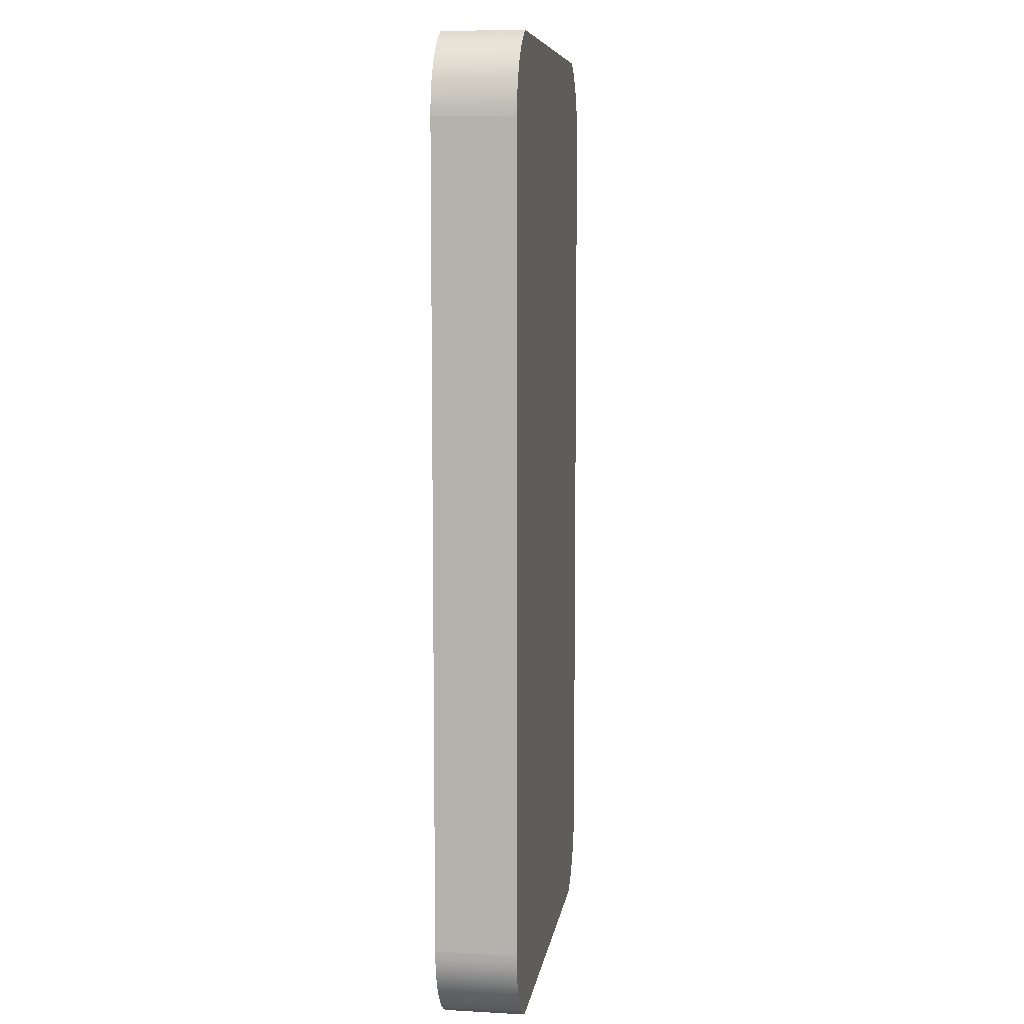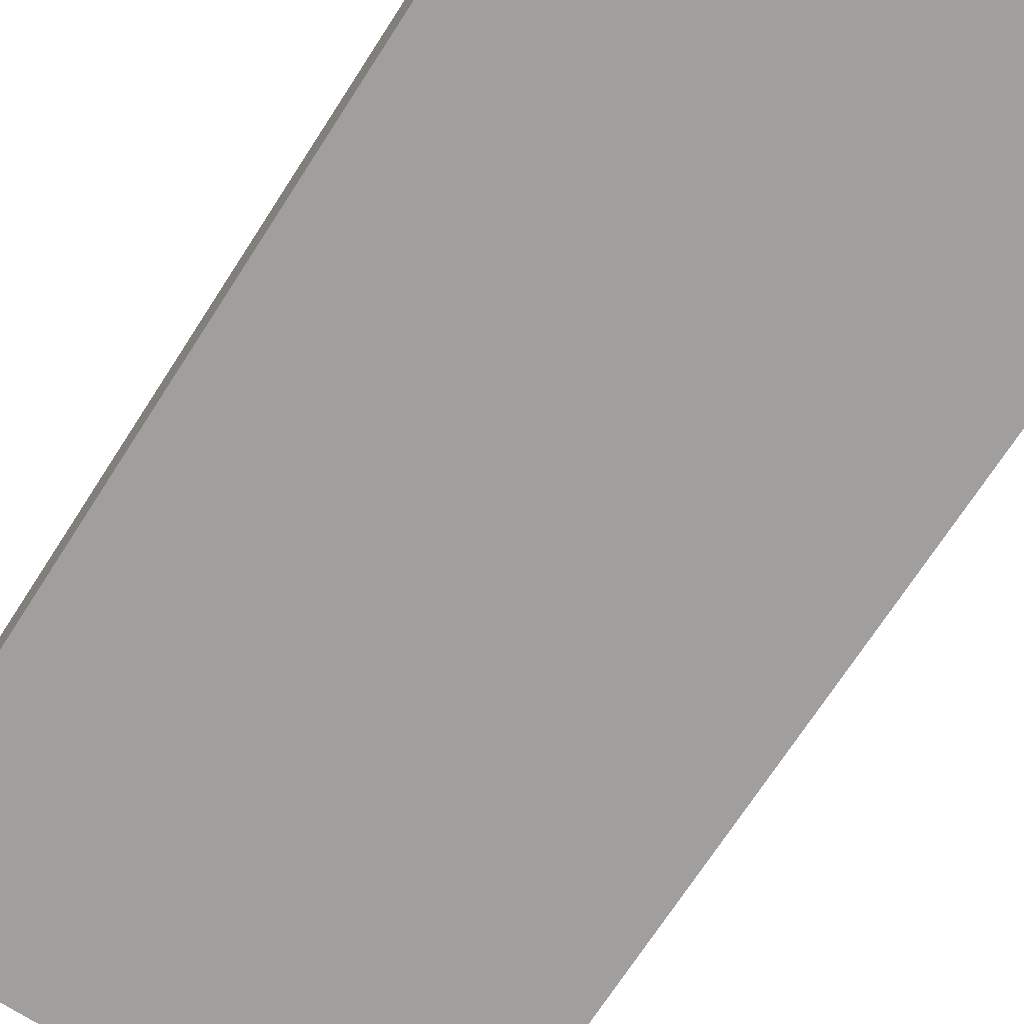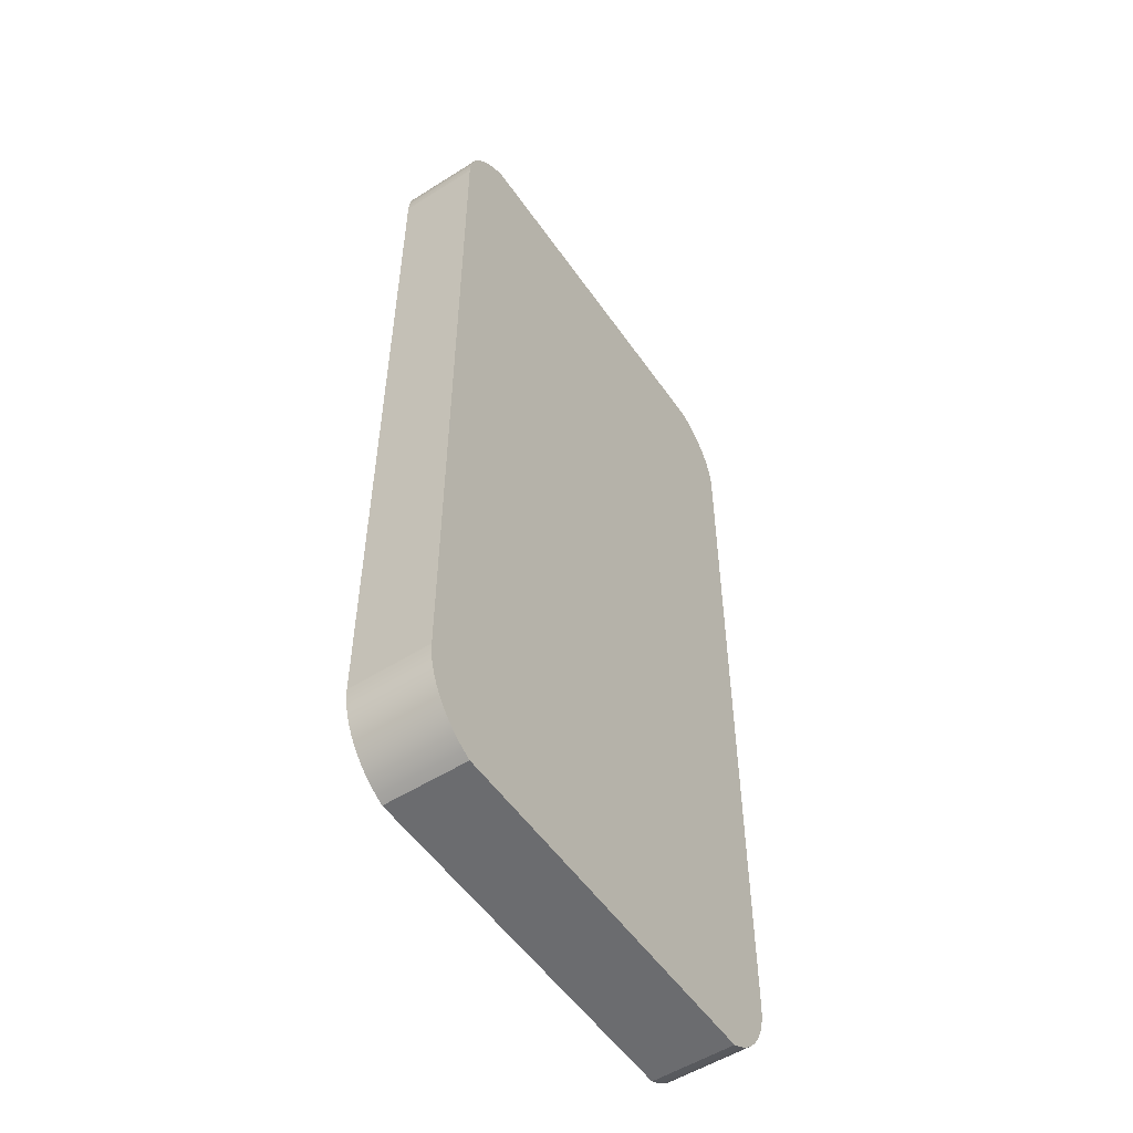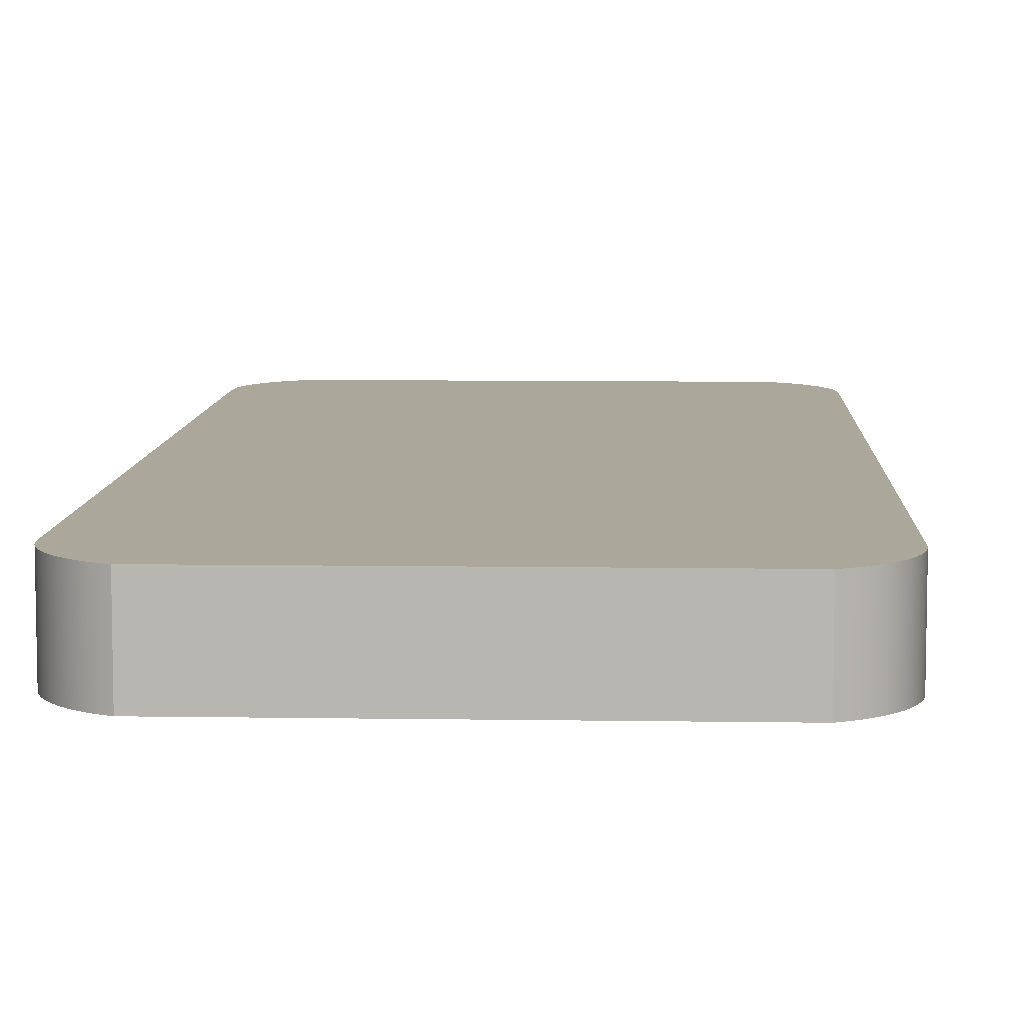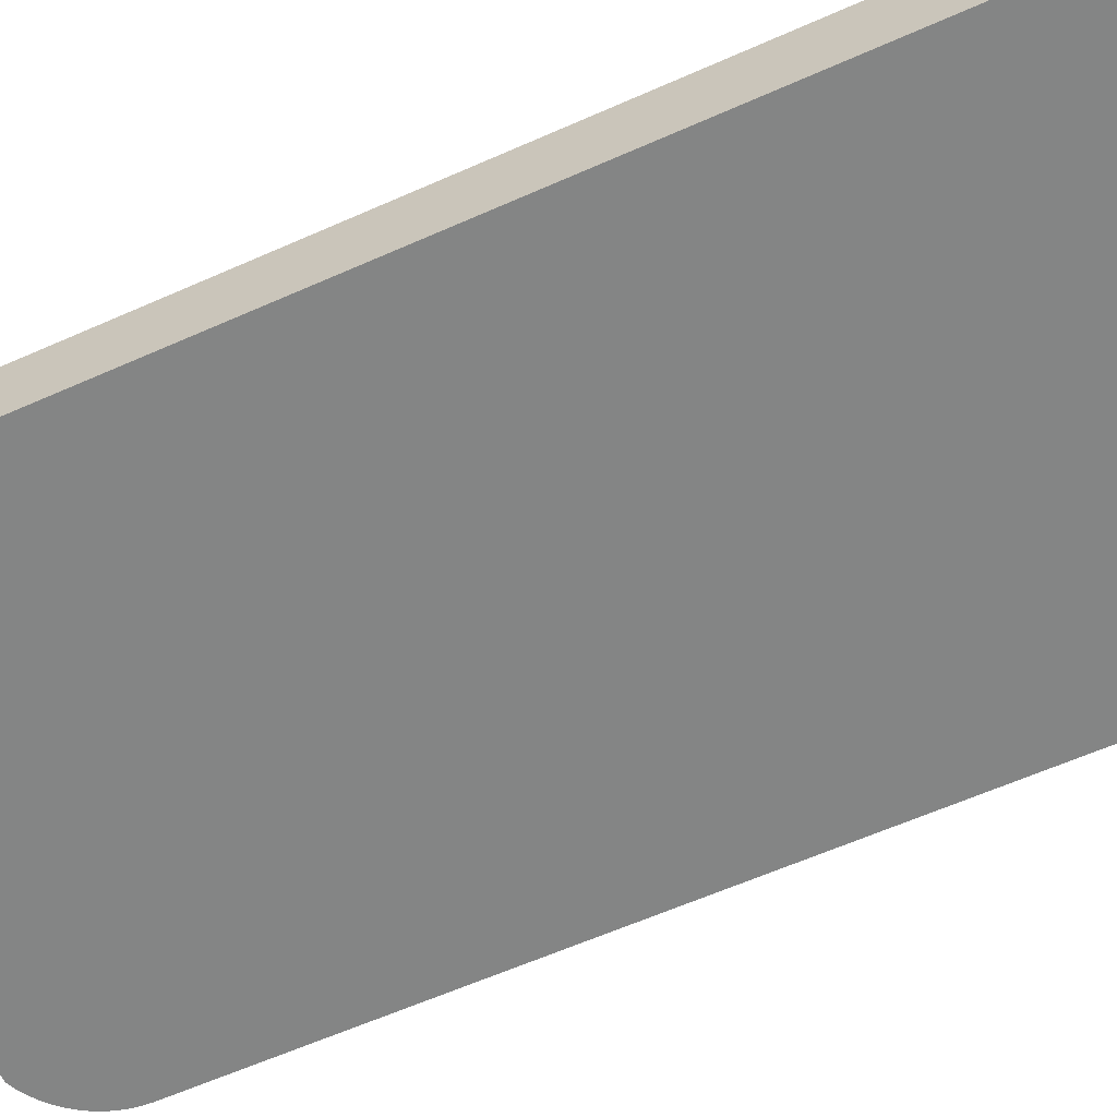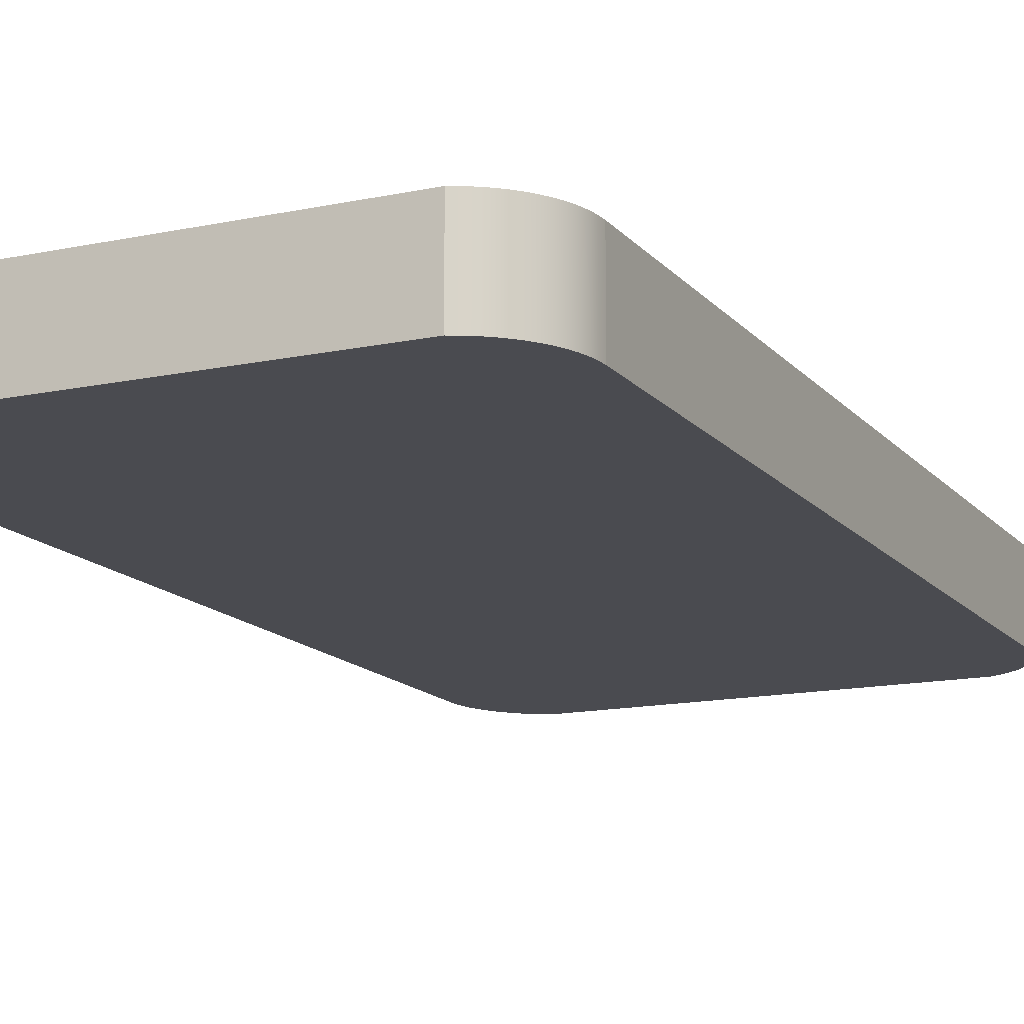
<metadata>
{"format":"obj","ext":"obj","renderer":"f3d","projection":"perspective","resolution":1024,"background":"white","views":[{"elev":8.1,"azim":-81.6,"up":"+Y"},{"elev":-71.5,"azim":-32.9,"up":"+Z"},{"elev":-53.7,"azim":124.0,"up":"+Y"},{"elev":8.1,"azim":2.5,"up":"+Z"},{"elev":-61.6,"azim":114.3,"up":"+Z"},{"elev":-14.4,"azim":-155.0,"up":"+Z"}]}
</metadata>
<code>
v 0.1728 0.446 -0.03716
v -0.1728 0.446 0.03716
v 0.1728 0.446 0.03716
v -0.1728 0.446 -0.03716
v 0.1728 -0.446 0.03716
v 0.18 0.4425 0.03716
v 0.1728 -0.446 -0.03716
v -0.18 0.4425 -0.03716
v -0.1728 -0.446 0.03716
v 0.18 -0.4425 0.03716
v 0.18 0.4425 -0.03716
v -0.1728 -0.446 -0.03716
v 0.18 -0.4425 -0.03716
v -0.18 0.4425 0.03716
v -0.18 -0.4425 -0.03716
v -0.18 -0.4425 0.03716
v 0.1869 0.4383 -0.03716
v 0.1869 -0.4383 0.03716
v -0.1869 0.4383 -0.03716
v 0.1869 -0.4383 -0.03716
v 0.1869 0.4383 0.03716
v -0.1869 0.4383 0.03716
v -0.1869 -0.4383 -0.03716
v 0.1933 0.4335 0.03716
v 0.1933 -0.4335 -0.03716
v 0.1933 -0.4335 0.03716
v -0.1869 -0.4383 0.03716
v -0.1933 0.4335 -0.03716
v 0.1933 0.4335 -0.03716
v -0.1933 0.4335 0.03716
v -0.1933 -0.4335 -0.03716
v -0.1933 -0.4335 0.03716
v 0.1992 0.4281 0.03716
v 0.1992 -0.4281 -0.03716
v 0.1992 0.4281 -0.03716
v -0.1992 0.4281 -0.03716
v 0.1992 -0.4281 0.03716
v -0.1992 0.4281 0.03716
v -0.1992 -0.4281 -0.03716
v 0.2045 0.4221 -0.03716
v 0.2045 0.4221 0.03716
v 0.2045 -0.4221 0.03716
v -0.1992 -0.4281 0.03716
v -0.2045 0.4221 0.03716
v -0.2045 0.4221 -0.03716
v 0.2045 -0.4221 -0.03716
v -0.2045 -0.4221 -0.03716
v 0.2093 0.4156 -0.03716
v 0.2093 -0.4156 0.03716
v 0.2093 -0.4156 -0.03716
v -0.2045 -0.4221 0.03716
v -0.2093 0.4156 0.03716
v -0.2093 0.4156 -0.03716
v 0.2093 0.4156 0.03716
v -0.2093 -0.4156 -0.03716
v 0.2134 0.4087 -0.03716
v 0.2134 -0.4087 -0.03716
v 0.2134 -0.4087 0.03716
v -0.2093 -0.4156 0.03716
v -0.2134 0.4087 0.03716
v -0.2134 0.4087 -0.03716
v 0.2134 0.4087 0.03716
v -0.2134 -0.4087 -0.03716
v 0.2168 0.4015 -0.03716
v 0.2168 -0.4015 -0.03716
v 0.2168 -0.4015 0.03716
v 0.2168 0.4015 0.03716
v -0.2134 -0.4087 0.03716
v -0.2168 0.4015 0.03716
v -0.2168 0.4015 -0.03716
v -0.2168 -0.4015 -0.03716
v 0.2195 0.3939 -0.03716
v 0.2195 -0.3939 -0.03716
v 0.2195 -0.3939 0.03716
v -0.2168 -0.4015 0.03716
v -0.2195 0.3939 0.03716
v -0.2195 0.3939 -0.03716
v 0.2195 0.3939 0.03716
v -0.2195 -0.3939 -0.03716
v 0.2214 0.3861 -0.03716
v 0.2214 -0.3861 -0.03716
v 0.2214 -0.3861 0.03716
v -0.2195 -0.3939 0.03716
v -0.2214 0.3861 0.03716
v -0.2214 0.3861 -0.03716
v 0.2214 0.3861 0.03716
v -0.2214 -0.3861 -0.03716
v 0.2226 0.3782 -0.03716
v 0.2226 -0.3782 -0.03716
v 0.2226 -0.3782 0.03716
v -0.2214 -0.3861 0.03716
v -0.2226 0.3782 0.03716
v -0.2226 0.3782 -0.03716
v 0.2226 0.3782 0.03716
v -0.2226 -0.3782 -0.03716
v 0.223 0.3702 -0.03716
v 0.223 -0.3702 -0.03716
v 0.223 -0.3702 0.03716
v -0.2226 -0.3782 0.03716
v -0.223 0.3702 0.03716
v -0.223 0.3702 -0.03716
v 0.223 0.3702 0.03716
v -0.223 -0.3702 -0.03716
v -0.223 -0.3702 0.03716
g mesh1_mesh1-geometry
f 1 2 3
f 2 1 4
f 3 2 1
f 4 1 2
f 3 5 2
f 1 6 3
f 3 6 1
f 4 7 1
f 2 8 4
f 4 8 2
f 5 9 2
f 10 5 3
f 6 1 11
f 11 1 6
f 6 10 3
f 4 12 7
f 1 7 13
f 8 2 14
f 14 2 8
f 8 15 4
f 9 16 2
f 12 5 9
f 9 5 12
f 13 5 10
f 10 5 13
f 1 13 11
f 17 6 11
f 11 6 17
f 18 10 6
f 4 15 12
f 5 12 7
f 7 12 5
f 5 13 7
f 7 13 5
f 2 16 14
f 14 19 8
f 8 19 14
f 19 15 8
f 12 16 9
f 9 16 12
f 18 13 10
f 10 13 18
f 11 13 20
f 6 17 21
f 21 17 6
f 11 20 17
f 21 18 6
f 16 12 15
f 15 12 16
f 14 16 22
f 19 14 22
f 22 14 19
f 19 23 15
f 13 18 20
f 20 18 13
f 17 24 21
f 21 24 17
f 17 20 25
f 26 18 21
f 15 27 16
f 16 27 15
f 16 27 22
f 22 28 19
f 19 28 22
f 28 23 19
f 27 15 23
f 23 15 27
f 26 20 18
f 18 20 26
f 24 17 29
f 29 17 24
f 24 26 21
f 20 26 25
f 25 26 20
f 17 25 29
f 22 27 30
f 28 22 30
f 30 22 28
f 28 31 23
f 23 32 27
f 27 32 23
f 29 33 24
f 24 33 29
f 33 26 24
f 26 34 25
f 25 34 26
f 29 25 35
f 27 32 30
f 30 36 28
f 28 36 30
f 36 31 28
f 32 23 31
f 31 23 32
f 33 29 35
f 35 29 33
f 37 26 33
f 34 26 37
f 37 26 34
f 35 25 34
f 30 32 38
f 36 30 38
f 38 30 36
f 36 39 31
f 39 32 31
f 31 32 39
f 40 33 35
f 35 33 40
f 41 37 33
f 42 34 37
f 37 34 42
f 35 34 40
f 32 43 38
f 44 36 38
f 38 36 44
f 45 39 36
f 32 39 43
f 43 39 32
f 33 40 41
f 41 40 33
f 42 37 41
f 34 42 46
f 46 42 34
f 40 34 46
f 38 43 44
f 36 44 45
f 45 44 36
f 45 47 39
f 47 43 39
f 39 43 47
f 48 41 40
f 40 41 48
f 49 42 41
f 49 46 42
f 42 46 49
f 40 46 50
f 43 51 44
f 52 45 44
f 44 45 52
f 53 47 45
f 43 47 51
f 51 47 43
f 41 48 54
f 54 48 41
f 40 50 48
f 54 49 41
f 46 49 50
f 50 49 46
f 44 51 52
f 45 52 53
f 53 52 45
f 53 55 47
f 55 51 47
f 47 51 55
f 56 54 48
f 48 54 56
f 48 50 57
f 58 49 54
f 58 50 49
f 49 50 58
f 51 59 52
f 60 53 52
f 52 53 60
f 61 55 53
f 51 55 59
f 59 55 51
f 54 56 62
f 62 56 54
f 48 57 56
f 50 58 57
f 57 58 50
f 62 58 54
f 52 59 60
f 53 60 61
f 61 60 53
f 61 63 55
f 63 59 55
f 55 59 63
f 64 62 56
f 56 62 64
f 56 57 65
f 66 57 58
f 58 57 66
f 67 58 62
f 59 68 60
f 69 61 60
f 60 61 69
f 70 63 61
f 59 63 68
f 68 63 59
f 62 64 67
f 67 64 62
f 56 65 64
f 57 66 65
f 65 66 57
f 66 58 67
f 60 68 69
f 61 69 70
f 70 69 61
f 70 71 63
f 71 68 63
f 63 68 71
f 72 67 64
f 64 67 72
f 64 65 73
f 74 65 66
f 66 65 74
f 74 66 67
f 68 75 69
f 76 70 69
f 69 70 76
f 77 71 70
f 68 71 75
f 75 71 68
f 67 72 78
f 78 72 67
f 64 73 72
f 65 74 73
f 73 74 65
f 78 74 67
f 69 75 76
f 70 76 77
f 77 76 70
f 77 79 71
f 79 75 71
f 71 75 79
f 80 78 72
f 72 78 80
f 72 73 81
f 82 73 74
f 74 73 82
f 82 74 78
f 75 83 76
f 84 77 76
f 76 77 84
f 85 79 77
f 75 79 83
f 83 79 75
f 78 80 86
f 86 80 78
f 72 81 80
f 73 82 81
f 81 82 73
f 86 82 78
f 76 83 84
f 77 84 85
f 85 84 77
f 85 87 79
f 87 83 79
f 79 83 87
f 88 86 80
f 80 86 88
f 80 81 89
f 90 81 82
f 82 81 90
f 90 82 86
f 83 91 84
f 92 85 84
f 84 85 92
f 93 87 85
f 83 87 91
f 91 87 83
f 86 88 94
f 94 88 86
f 80 89 88
f 81 90 89
f 89 90 81
f 94 90 86
f 84 91 92
f 85 92 93
f 93 92 85
f 93 95 87
f 95 91 87
f 87 91 95
f 96 94 88
f 88 94 96
f 88 89 97
f 98 89 90
f 90 89 98
f 98 90 94
f 91 99 92
f 100 93 92
f 92 93 100
f 101 95 93
f 91 95 99
f 99 95 91
f 94 96 102
f 102 96 94
f 88 97 96
f 89 98 97
f 97 98 89
f 102 98 94
f 92 99 100
f 93 100 101
f 101 100 93
f 95 101 103
f 103 99 95
f 95 99 103
f 102 97 96
f 96 97 102
f 97 102 98
f 98 102 97
f 104 100 99
f 103 100 101
f 101 100 103
f 99 103 104
f 104 103 99
f 100 103 104
f 104 103 100
g mesh1_mesh1-geometry
f 2 5 3
f 2 9 5
f 3 5 10
f 3 10 6
f 2 16 9
f 6 10 18
f 14 16 2
f 6 18 21
f 22 16 14
f 21 18 26
f 22 27 16
f 21 26 24
f 30 27 22
f 24 26 33
f 30 32 27
f 33 26 37
f 38 32 30
f 33 37 41
f 38 43 32
f 41 37 42
f 44 43 38
f 41 42 49
f 44 51 43
f 41 49 54
f 52 51 44
f 54 49 58
f 52 59 51
f 54 58 62
f 60 59 52
f 62 58 67
f 60 68 59
f 67 58 66
f 69 68 60
f 67 66 74
f 69 75 68
f 67 74 78
f 76 75 69
f 78 74 82
f 76 83 75
f 78 82 86
f 84 83 76
f 86 82 90
f 84 91 83
f 86 90 94
f 92 91 84
f 94 90 98
f 92 99 91
f 94 98 102
f 100 99 92
f 99 100 104
g mesh1_mesh1-geometry
f 1 7 4
f 7 12 4
f 13 7 1
f 4 15 8
f 11 13 1
f 12 15 4
f 8 15 19
f 20 13 11
f 17 20 11
f 15 23 19
f 25 20 17
f 19 23 28
f 29 25 17
f 23 31 28
f 35 25 29
f 28 31 36
f 34 25 35
f 31 39 36
f 40 34 35
f 36 39 45
f 46 34 40
f 39 47 45
f 50 46 40
f 45 47 53
f 48 50 40
f 47 55 53
f 57 50 48
f 53 55 61
f 56 57 48
f 55 63 61
f 65 57 56
f 61 63 70
f 64 65 56
f 63 71 70
f 73 65 64
f 70 71 77
f 72 73 64
f 71 79 77
f 81 73 72
f 77 79 85
f 80 81 72
f 79 87 85
f 89 81 80
f 85 87 93
f 88 89 80
f 87 95 93
f 97 89 88
f 93 95 101
f 96 97 88
f 103 101 95

</code>
